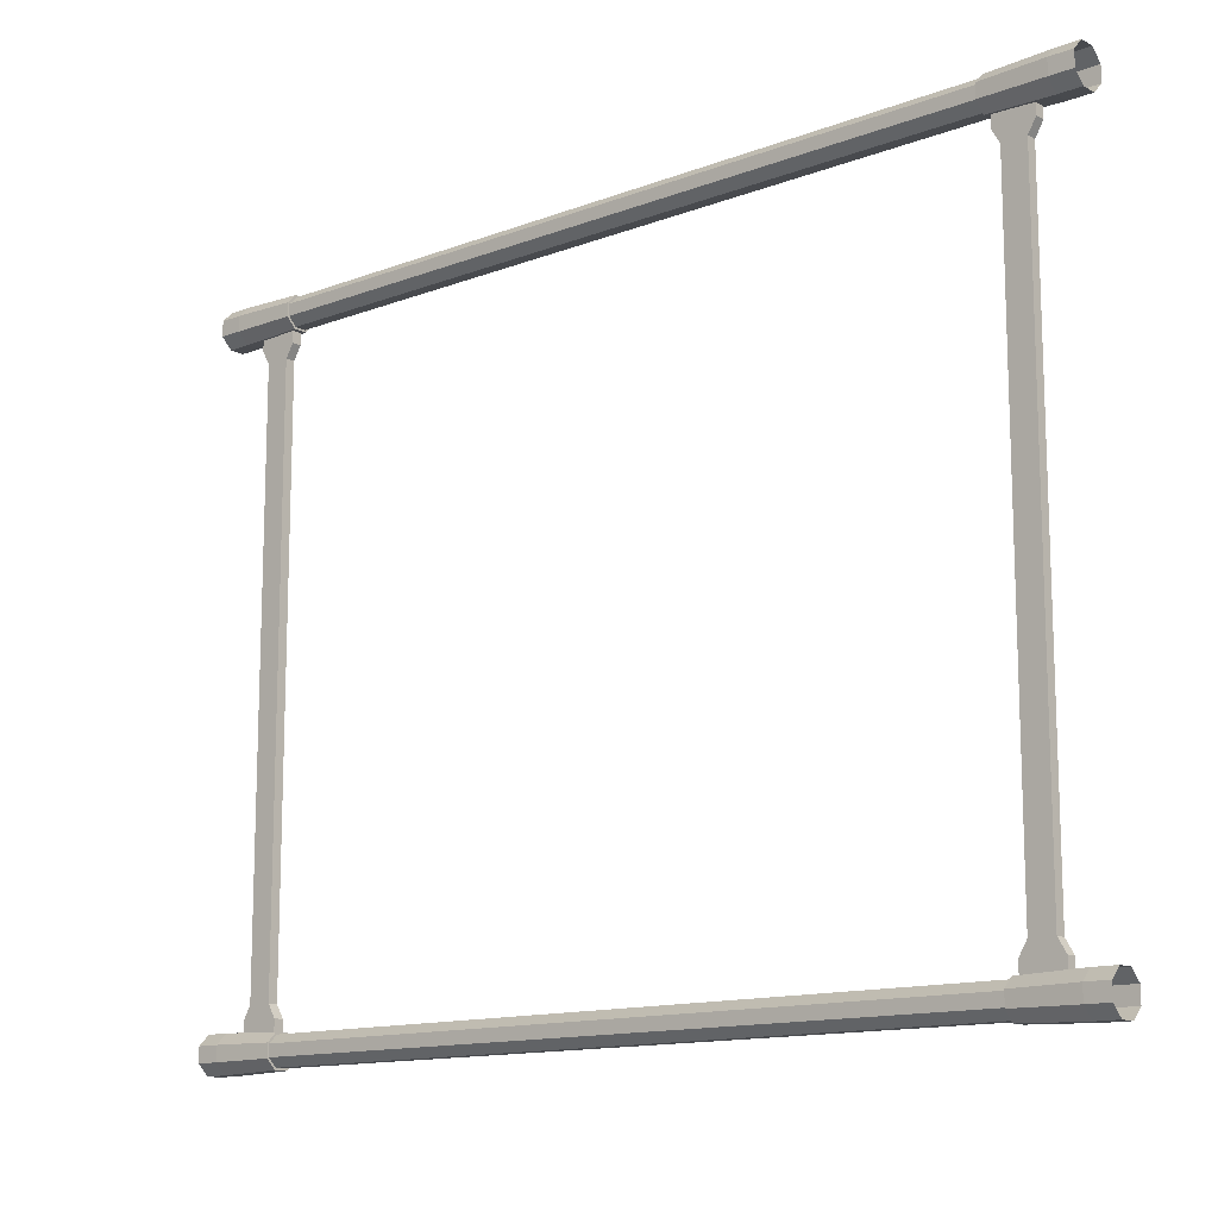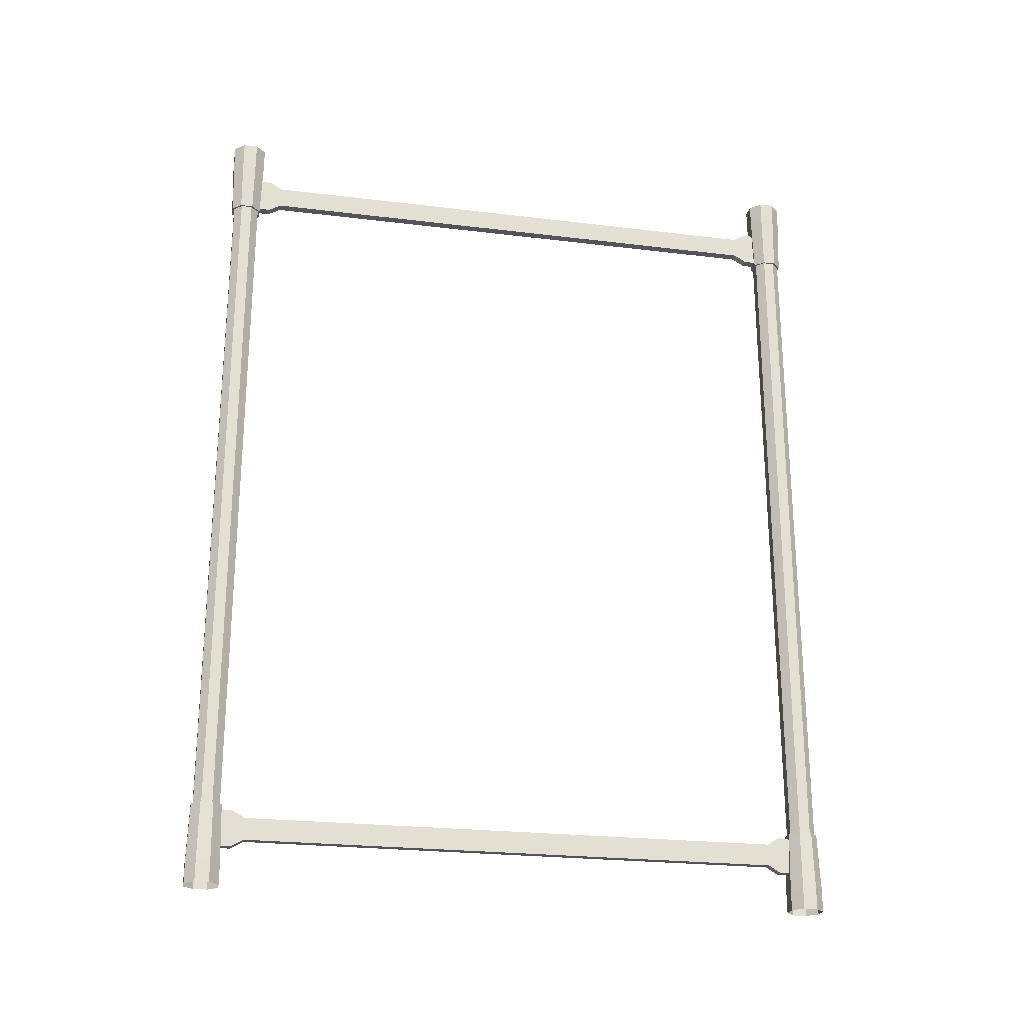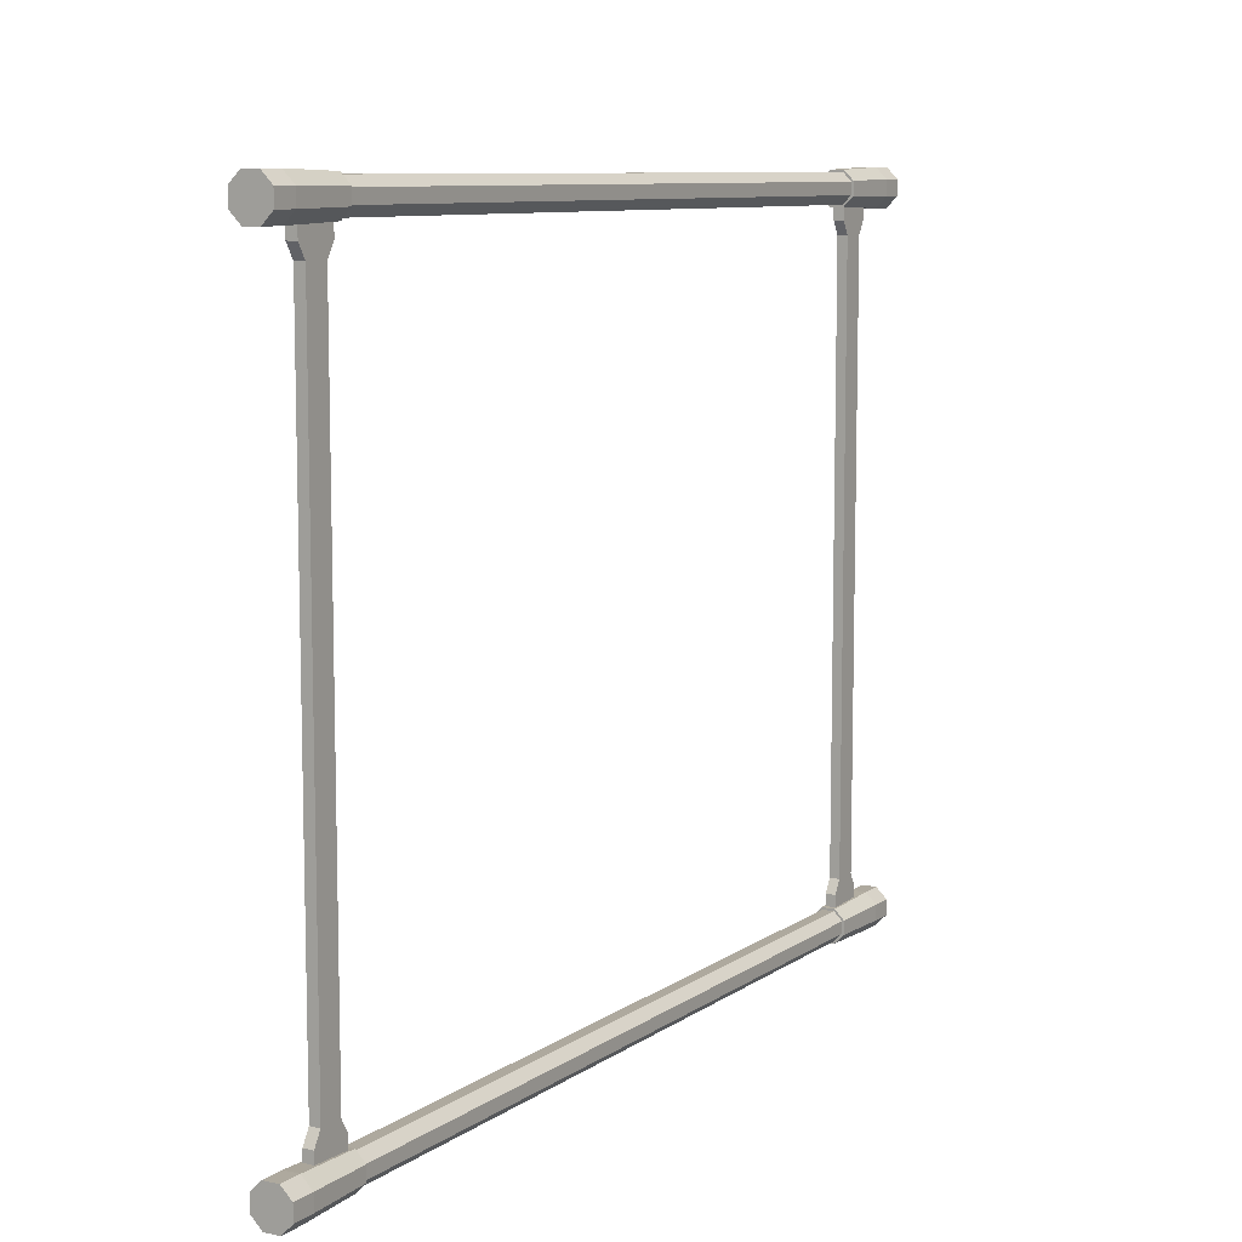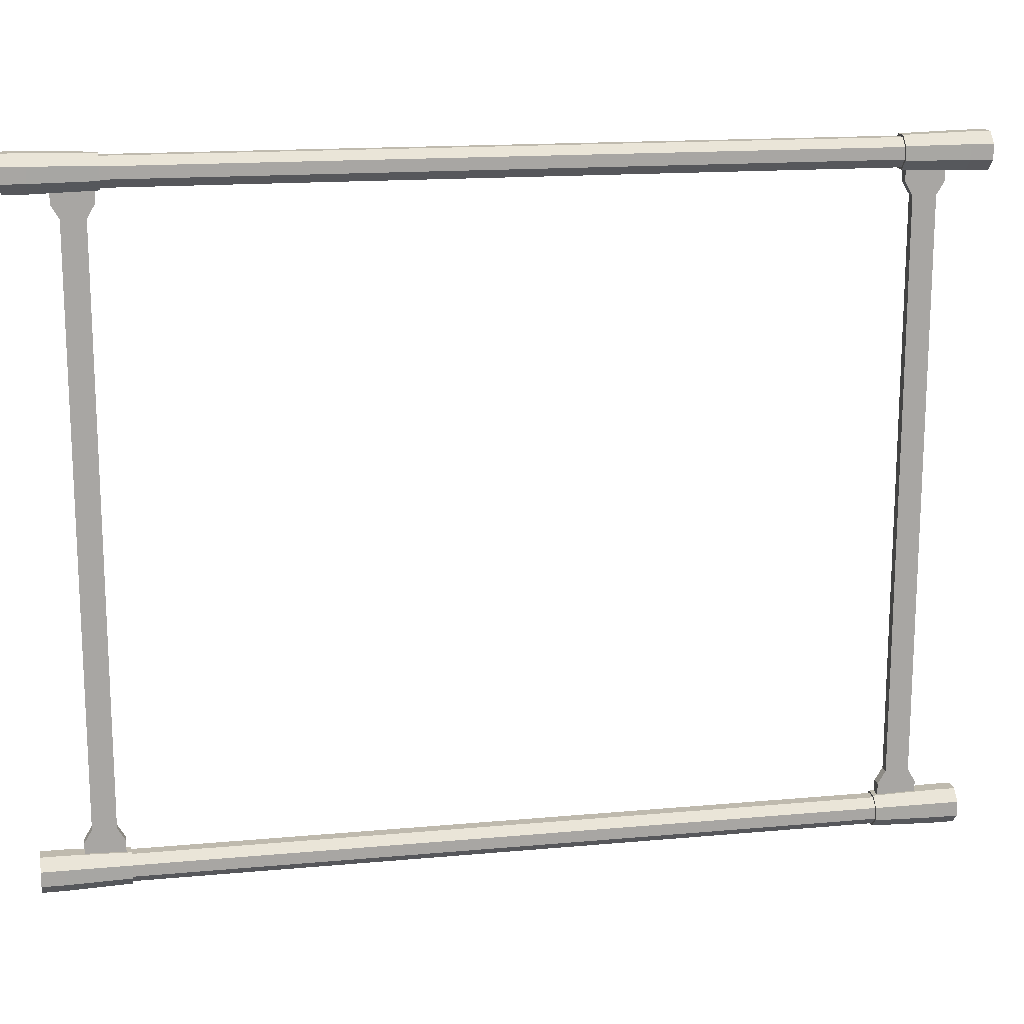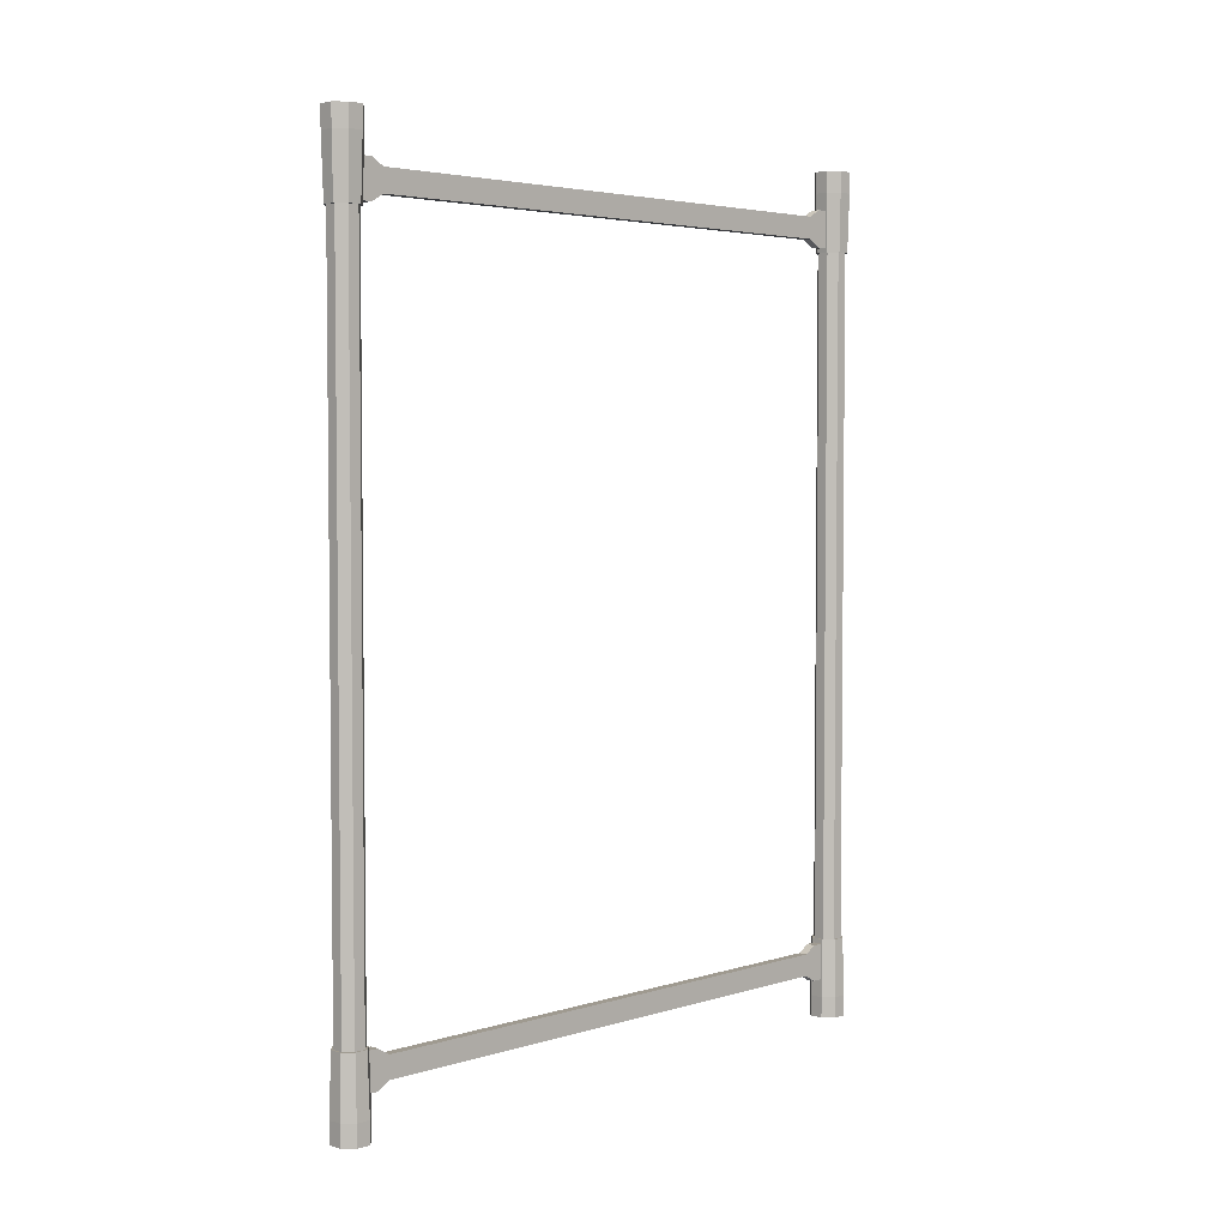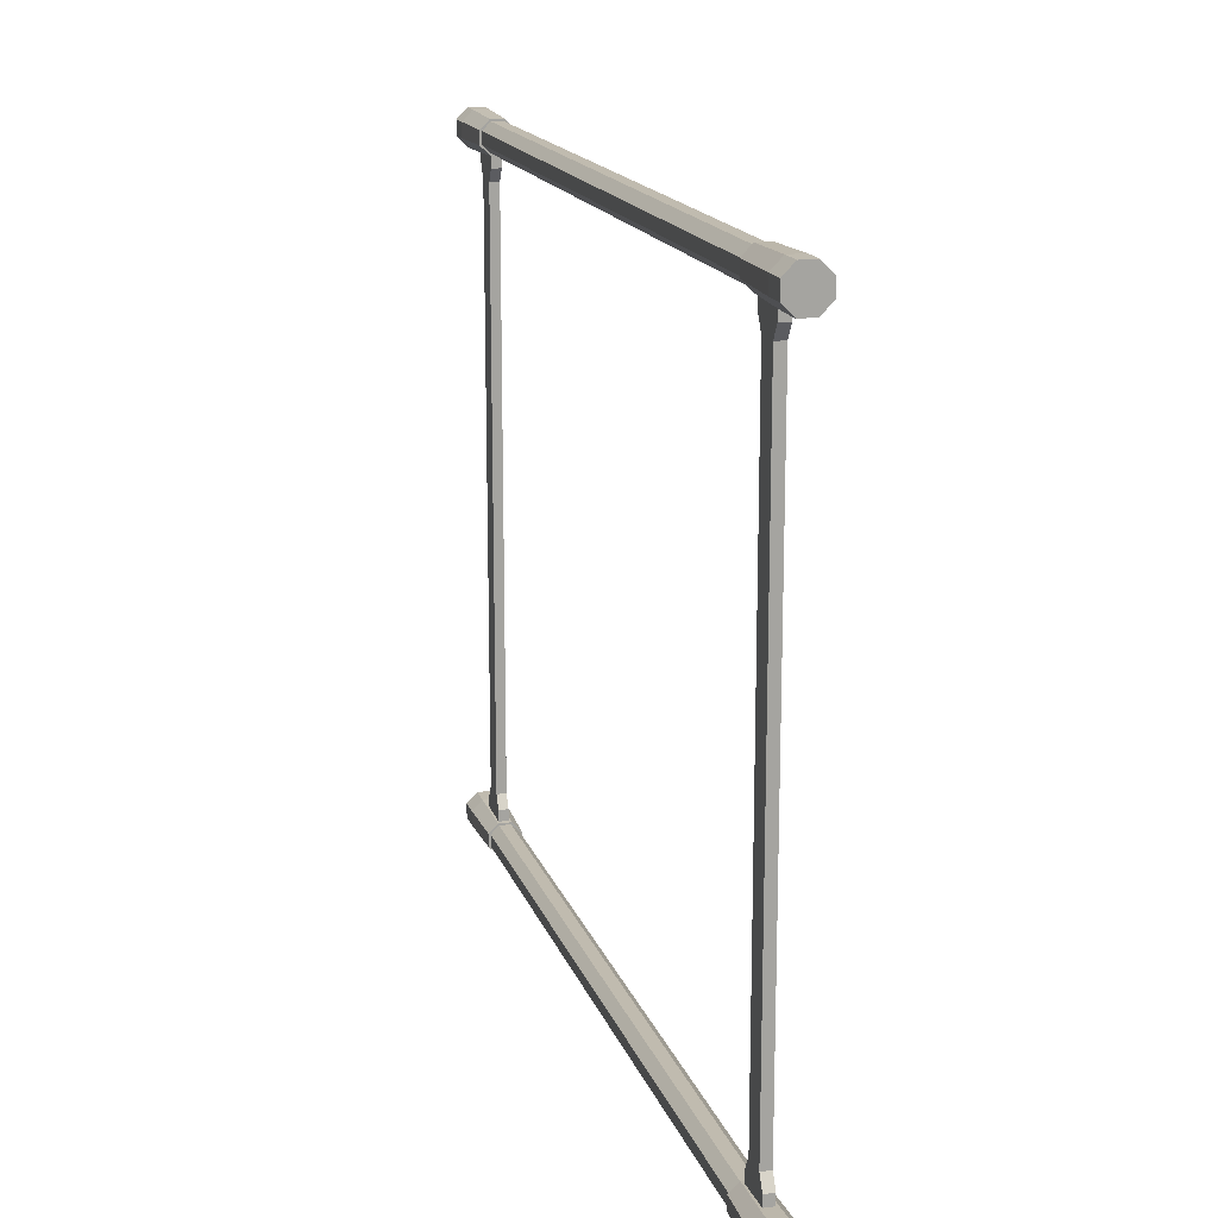
<metadata>
{"format":"obj","ext":"obj","renderer":"f3d","projection":"perspective","resolution":1024,"background":"white","views":[{"elev":-13.1,"azim":-49.1,"up":"+Z"},{"elev":-23.9,"azim":-101.5,"up":"+Y"},{"elev":9.1,"azim":-149.4,"up":"+Z"},{"elev":15.8,"azim":-100.8,"up":"+Z"},{"elev":3.9,"azim":44.8,"up":"+Y"},{"elev":16.2,"azim":164.5,"up":"+Z"}]}
</metadata>
<code>
o object_static_metalFence_Cylinder.001
v 0.197 -5.584 -5.337
v 0.197 -5.584 -4.906
v 0.005727 -5.584 -5.368
v 0.21 -5.584 -4.875
v -0.006517 -6.545 -4.845
v -0.1683 -6.545 -5.007
v -0.1683 -6.545 -5.236
v 0.384 -6.545 -5.236
v 0.384 -6.545 -5.007
v -0.006517 -6.891 -4.845
v -0.1683 -6.891 -5.007
v -0.1683 -6.891 -5.236
v -0.006517 -6.891 -5.398
v 0.2222 -6.891 -5.398
v 0.384 -6.891 -5.236
v 0.384 -6.891 -5.007
v 0.2222 -6.891 -4.845
v 0.03469 -6.255 -4.695
v 0.184 -6.255 -4.695
v 0.03469 -5.657 -4.695
v 0.184 -5.657 -4.695
v 0.03469 -5.777 -4.493
v 0.03469 -6.135 -4.493
v 0.184 -5.777 -4.493
v 0.184 -6.135 -4.493
v 0.03469 -6.255 -4.875
v 0.184 -6.255 -4.875
v 0.03469 -5.657 -4.875
v 0.184 -5.657 -4.875
v -0.006517 -6.545 -5.398
v 0.2222 -6.545 -5.398
v 0.2222 -6.545 -4.845
v 0.005727 -5.584 -4.875
v -0.1387 -5.584 -5.019
v -0.1387 -5.584 -5.224
v 0.21 -5.584 -5.368
v 0.3544 -5.584 -5.224
v 0.3544 -5.584 -5.019
v 0.01867 -5.584 -4.906
v -0.1075 -5.584 -5.032
v -0.1075 -5.584 -5.211
v 0.01867 -5.584 -5.337
v 0.3232 -5.584 -5.211
v 0.3232 -5.584 -5.032
v 0.01867 -5.584 4.787
v -0.1075 -5.584 4.913
v -0.1075 -5.584 5.091
v 0.197 -5.584 5.218
v 0.3232 -5.584 5.091
v 0.197 -5.584 4.787
v -0.1387 -5.584 4.9
v 0.21 -5.584 5.249
v 0.3544 -5.584 4.9
v -0.1683 -6.545 5.117
v 0.384 -6.545 4.888
v 0.2222 -6.545 4.726
v -0.006514 -6.891 4.726
v -0.1683 -6.891 4.888
v -0.1683 -6.891 5.117
v -0.006514 -6.891 5.278
v 0.2222 -6.891 5.278
v 0.384 -6.891 5.117
v 0.384 -6.891 4.888
v 0.2222 -6.891 4.726
v 0.03469 -6.255 4.575
v 0.184 -6.255 4.575
v 0.03469 -5.657 4.575
v 0.184 -5.657 4.575
v 0.03469 -5.777 4.374
v 0.03469 -6.135 4.374
v 0.184 -5.777 4.374
v 0.184 -6.135 4.374
v 0.03469 -6.255 4.756
v 0.184 -6.255 4.756
v 0.03469 -5.657 4.756
v 0.184 -5.657 4.756
v -0.006514 -6.545 4.726
v -0.1683 -6.545 4.888
v -0.006514 -6.545 5.278
v 0.2222 -6.545 5.278
v 0.384 -6.545 5.117
v 0.00573 -5.584 4.756
v -0.1387 -5.584 5.104
v 0.005729 -5.584 5.249
v 0.3544 -5.584 5.104
v 0.21 -5.584 4.756
v 0.01867 -5.584 5.218
v 0.3232 -5.584 4.913
v -0.1075 5.715 -5.211
v 0.3232 5.715 -5.211
v 0.3232 5.715 -5.032
v 0.197 5.715 -4.906
v 0.005727 5.715 -4.875
v -0.1387 5.715 -5.019
v -0.006517 6.677 -4.845
v -0.1683 6.677 -5.236
v 0.2222 6.677 -5.398
v 0.384 6.677 -5.007
v 0.2222 7.023 -5.398
v 0.384 7.023 -5.236
v 0.2222 7.023 -4.845
v 0.03469 6.387 -4.695
v 0.184 6.387 -4.695
v 0.03469 5.789 -4.695
v 0.184 5.789 -4.695
v 0.03469 5.909 -4.493
v 0.03469 6.267 -4.493
v 0.184 5.909 -4.493
v 0.184 6.267 -4.493
v 0.03469 6.387 -4.875
v 0.184 6.387 -4.875
v 0.03469 5.789 -4.875
v 0.184 5.789 -4.875
v -0.1683 6.677 -5.007
v -0.006517 6.677 -5.398
v 0.384 6.677 -5.236
v 0.2222 6.677 -4.845
v -0.1387 5.715 -5.224
v 0.005727 5.715 -5.368
v 0.21 5.715 -5.368
v 0.3544 5.715 -5.224
v 0.3544 5.715 -5.019
v 0.21 5.715 -4.875
v 0.01867 5.715 -4.906
v -0.1075 5.715 -5.032
v 0.01867 5.715 -5.337
v 0.197 5.715 -5.337
v 0.01867 5.715 4.787
v -0.1075 5.715 5.091
v 0.01867 5.715 5.218
v 0.197 5.715 5.218
v 0.3232 5.715 4.913
v 0.197 5.715 4.787
v -0.1387 5.715 4.9
v 0.21 5.715 5.249
v 0.3544 5.715 5.104
v 0.3544 5.715 4.9
v -0.006514 6.677 4.726
v -0.006514 6.677 5.278
v 0.384 6.677 5.117
v 0.2222 6.677 4.726
v -0.006514 7.023 4.726
v -0.1683 7.023 4.888
v -0.1683 7.023 5.117
v -0.006514 7.023 5.278
v 0.384 7.023 5.117
v 0.03469 6.387 4.575
v 0.184 6.387 4.575
v 0.03469 5.789 4.575
v 0.184 5.789 4.575
v 0.03469 5.909 4.374
v 0.03469 6.267 4.374
v 0.184 5.909 4.374
v 0.184 6.267 4.374
v 0.03469 6.387 4.756
v 0.184 6.387 4.756
v 0.03469 5.789 4.756
v 0.184 5.789 4.756
v -0.1683 6.677 4.888
v -0.1683 6.677 5.117
v 0.2222 6.677 5.278
v 0.384 6.677 4.888
v 0.00573 5.715 4.756
v -0.1387 5.715 5.104
v 0.005729 5.715 5.249
v 0.21 5.715 4.756
v -0.1075 5.715 4.913
v 0.3232 5.715 5.091
v 0.2222 7.023 5.278
v 0.384 7.023 4.888
v 0.2222 7.023 4.726
v -0.006517 7.023 -4.845
v -0.1683 7.023 -5.007
v -0.1683 7.023 -5.236
v -0.006517 7.023 -5.398
v 0.384 7.023 -5.007
f 4 33 5 32
f 2 39 33 4
f 44 2 4 38
f 43 44 38 37
f 1 43 37 36
f 42 1 36 3
f 41 42 3 35
f 40 41 35 34
f 39 40 34 33
f 38 4 32 9
f 37 38 9 8
f 36 37 8 31
f 3 36 31 30
f 35 3 30 7
f 34 35 7 6
f 33 34 6 5
f 32 5 10 17
f 9 32 17 16
f 8 9 16 15
f 31 8 15 14
f 30 31 14 13
f 7 30 13 12
f 6 7 12 11
f 5 6 11 10
f 21 20 22 24
f 22 20 18 23
f 22 23 70 69
f 71 24 22 69
f 25 23 18 19
f 71 72 25 24
f 21 24 25 19
f 25 72 70 23
f 19 18 26 27
f 21 19 27 29
f 20 21 29 28
f 18 20 28 26
f 86 56 77 82
f 50 86 82 45
f 88 53 86 50
f 49 85 53 88
f 48 52 85 49
f 87 84 52 48
f 47 83 84 87
f 46 51 83 47
f 45 82 51 46
f 53 55 56 86
f 85 81 55 53
f 52 80 81 85
f 84 79 80 52
f 83 54 79 84
f 51 78 54 83
f 82 77 78 51
f 56 64 57 77
f 55 63 64 56
f 81 62 63 55
f 80 61 62 81
f 79 60 61 80
f 54 59 60 79
f 78 58 59 54
f 77 57 58 78
f 68 71 69 67
f 69 70 65 67
f 72 66 65 70
f 68 66 72 71
f 66 74 73 65
f 68 76 74 66
f 67 75 76 68
f 65 73 75 67
f 124 125 40 39
f 125 89 41 40
f 89 126 42 41
f 126 127 1 42
f 127 90 43 1
f 90 91 44 43
f 123 117 95 93
f 92 124 39 2
f 91 92 2 44
f 92 123 93 124
f 91 122 123 92
f 90 121 122 91
f 127 120 121 90
f 126 119 120 127
f 89 118 119 126
f 125 94 118 89
f 124 93 94 125
f 122 98 117 123
f 121 116 98 122
f 120 97 116 121
f 119 115 97 120
f 118 96 115 119
f 94 114 96 118
f 93 95 114 94
f 117 101 172 95
f 98 176 101 117
f 116 100 176 98
f 97 99 100 116
f 115 175 99 97
f 96 174 175 115
f 114 173 174 96
f 95 172 173 114
f 105 108 106 104
f 106 107 102 104
f 106 151 152 107
f 153 151 106 108
f 109 103 102 107
f 153 108 109 154
f 105 103 109 108
f 109 107 152 154
f 103 111 110 102
f 105 113 111 103
f 104 112 113 105
f 102 110 112 104
f 128 45 46 167
f 167 46 47 129
f 129 47 87 130
f 130 87 48 131
f 131 48 49 168
f 168 49 88 132
f 166 163 138 141
f 133 50 45 128
f 132 88 50 133
f 133 128 163 166
f 132 133 166 137
f 168 132 137 136
f 131 168 136 135
f 130 131 135 165
f 129 130 165 164
f 167 129 164 134
f 128 167 134 163
f 137 166 141 162
f 136 137 162 140
f 135 136 140 161
f 165 135 161 139
f 164 165 139 160
f 134 164 160 159
f 163 134 159 138
f 141 138 142 171
f 162 141 171 170
f 140 162 170 146
f 161 140 146 169
f 139 161 169 145
f 160 139 145 144
f 159 160 144 143
f 138 159 143 142
f 150 149 151 153
f 151 149 147 152
f 154 152 147 148
f 150 153 154 148
f 148 147 155 156
f 150 148 156 158
f 149 150 158 157
f 147 149 157 155
f 142 143 144 145 169 146 170 171
f 172 101 176 100 99 175 174 173

</code>
